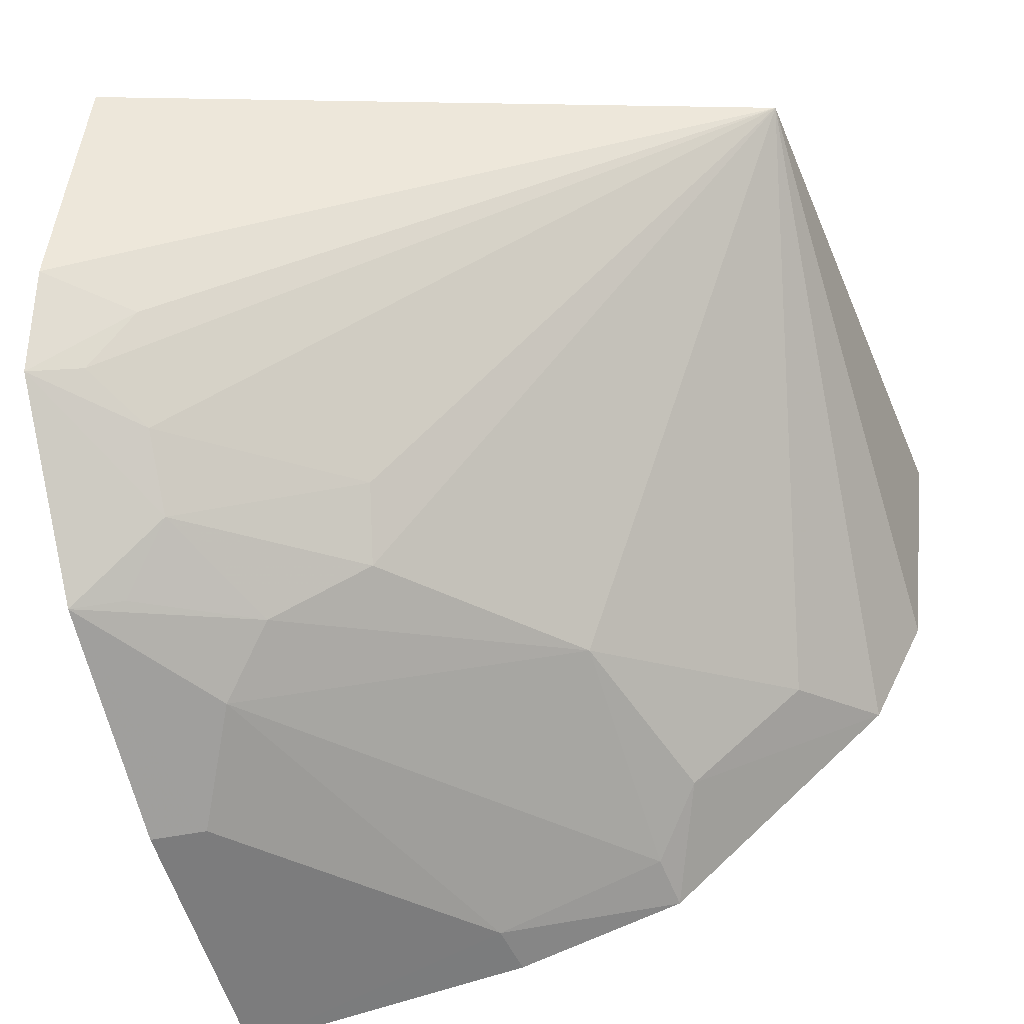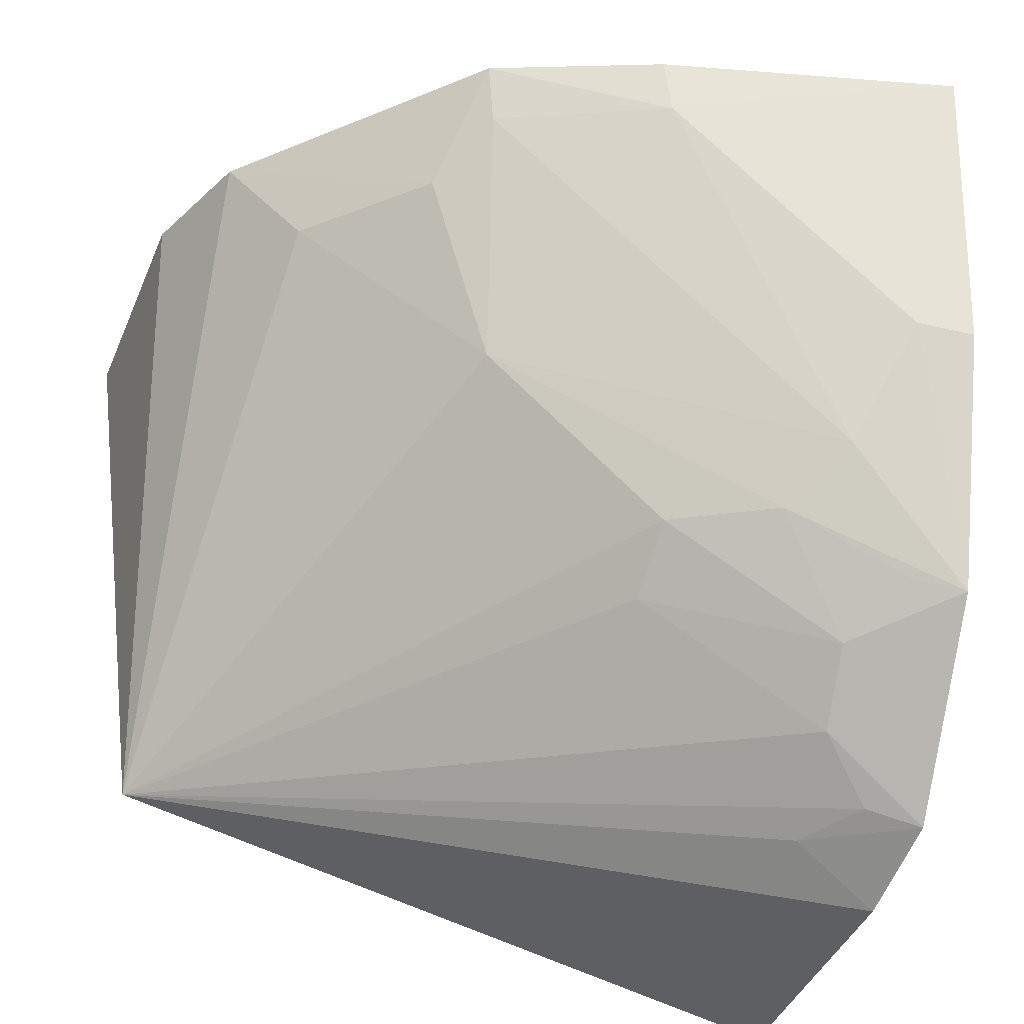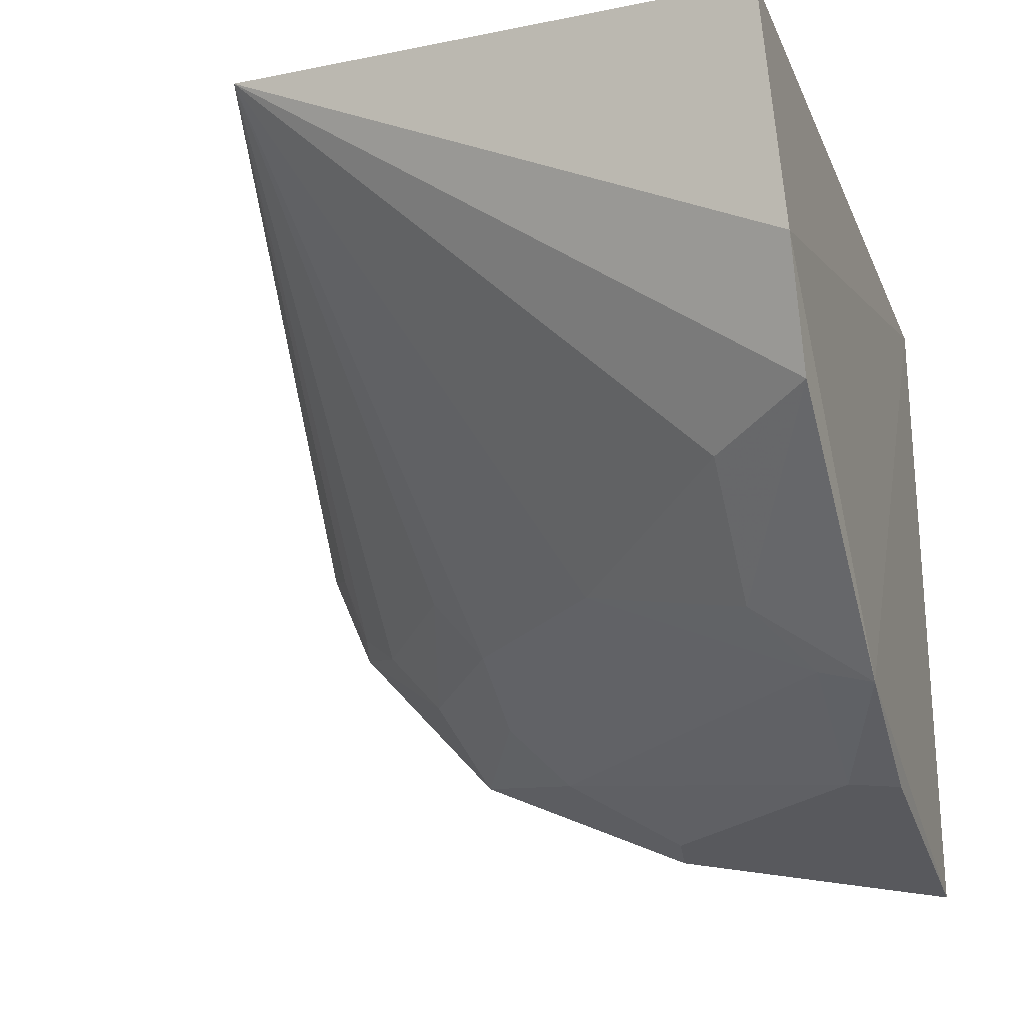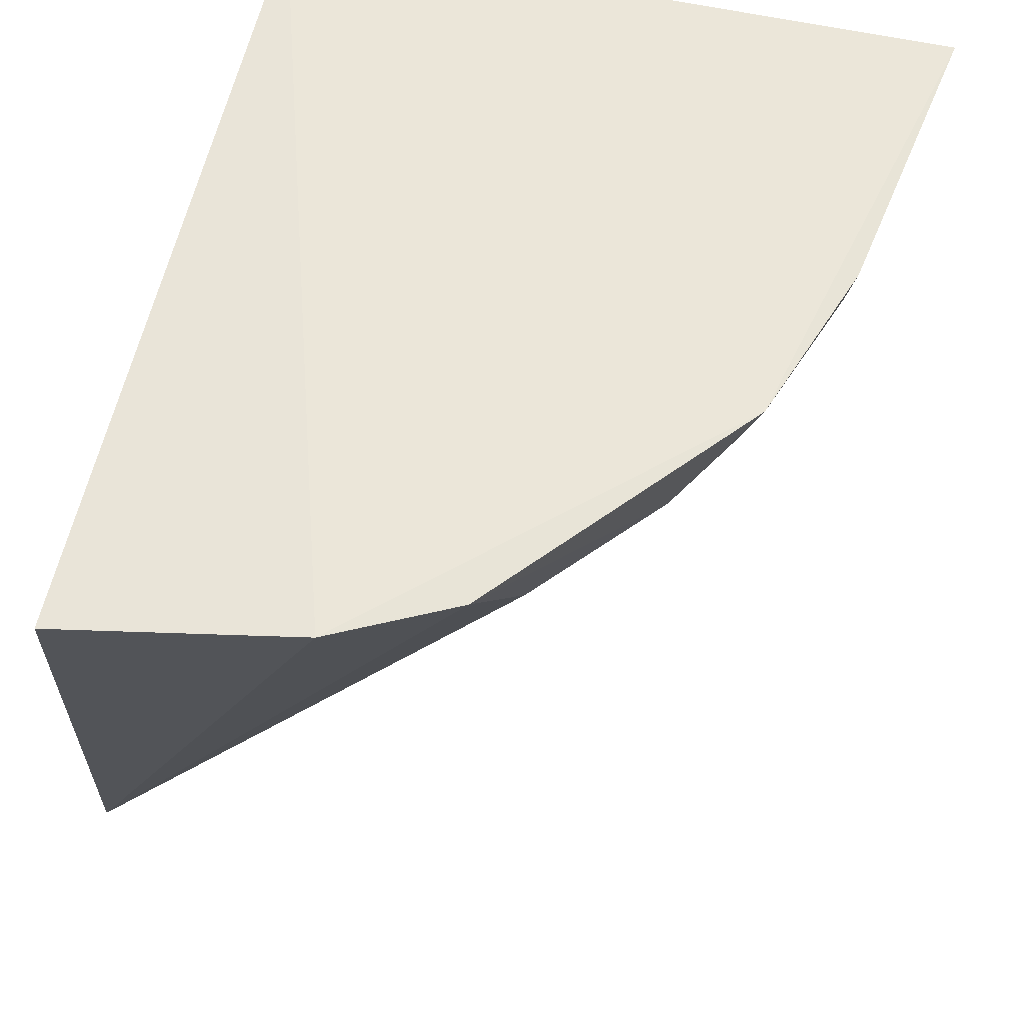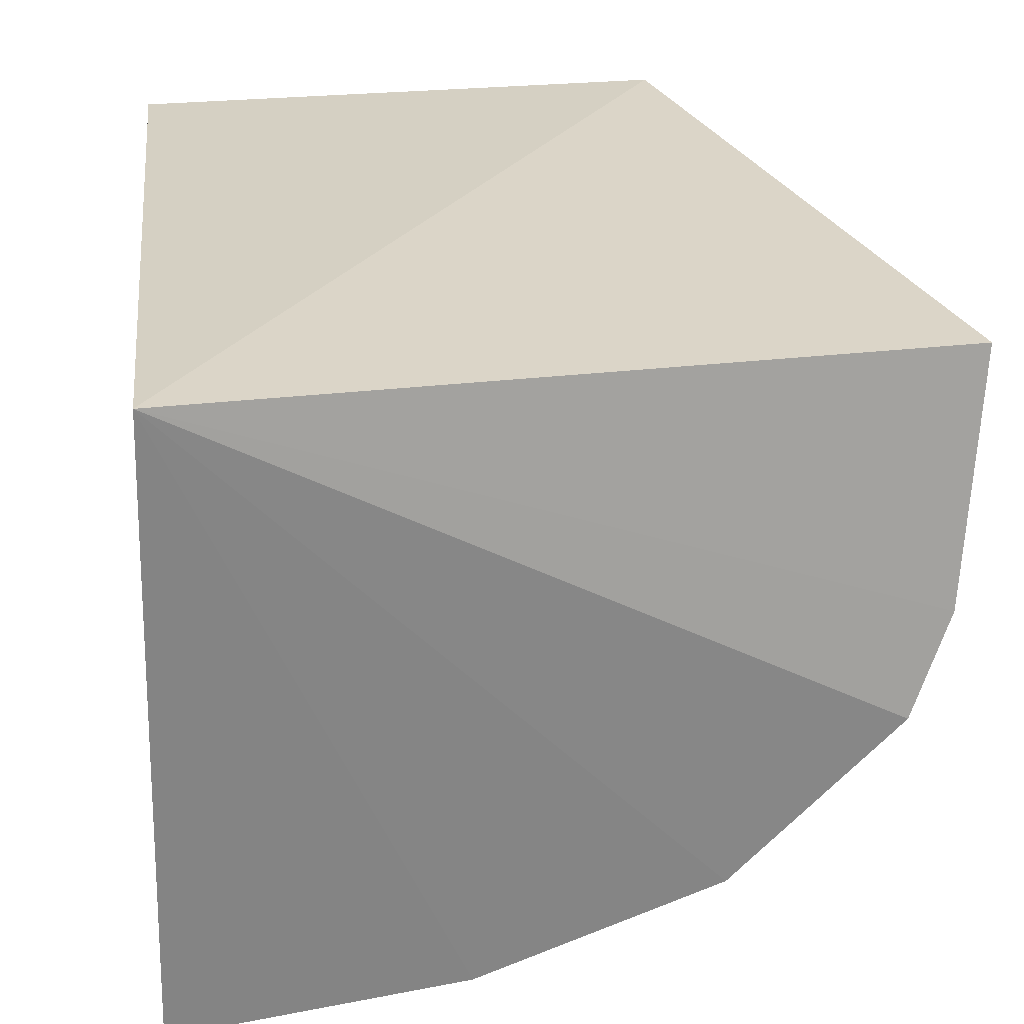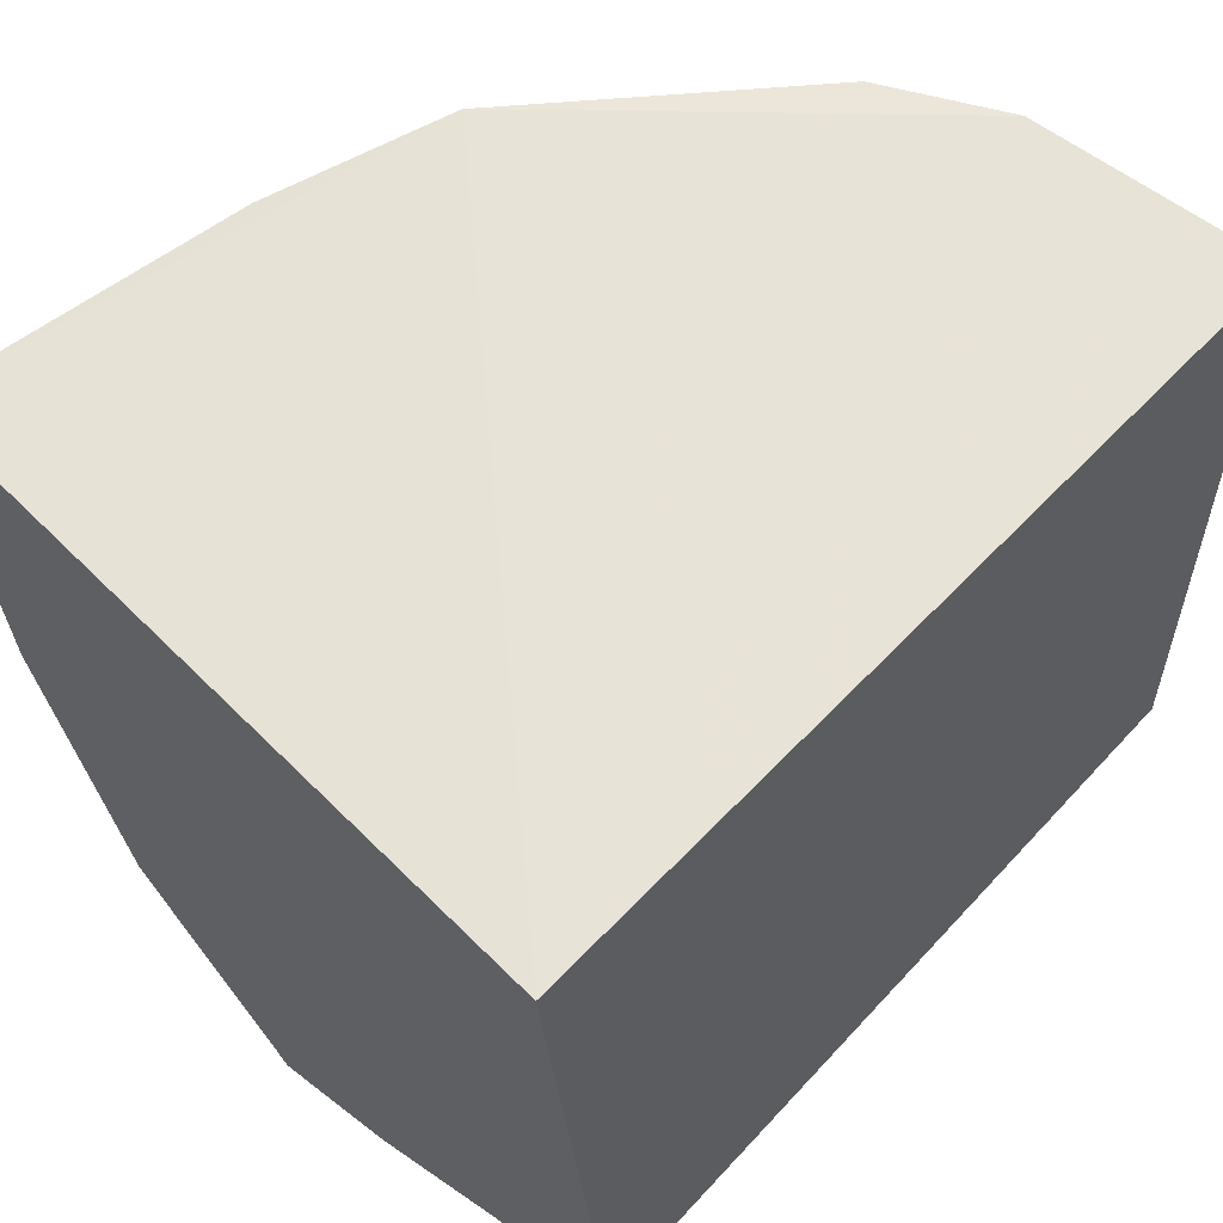
<metadata>
{"format":"obj","ext":"obj","renderer":"f3d","projection":"perspective","resolution":1024,"background":"white","views":[{"elev":-44.3,"azim":14.2,"up":"+Z"},{"elev":-38.9,"azim":165.4,"up":"+Y"},{"elev":-19.2,"azim":109.5,"up":"+Z"},{"elev":58.8,"azim":101.3,"up":"+Y"},{"elev":26.3,"azim":-94.6,"up":"+Z"},{"elev":59.1,"azim":-47.2,"up":"+Y"}]}
</metadata>
<code>
v 0.2722 -0.4208 -0.1458
v 0.438 -0.3683 -0.1366
v 0.2575 -0.2421 -0.1482
v 0.2623 -0.3096 -0.2964
v 0.2589 -0.4058 -0.2291
v 0.4357 -0.2325 -0.2305
v 0.3272 -0.3449 -0.2521
v 0.263 -0.4152 -0.2049
v 0.2602 -0.3671 -0.2708
v 0.265 -0.238 -0.3106
v 0.4566 -0.2354 -0.1458
v 0.2842 -0.388 -0.2368
v 0.371 -0.3026 -0.2528
v 0.2843 -0.4032 -0.2122
v 0.3783 -0.2322 -0.282
v 0.4494 -0.2318 -0.2022
v 0.3297 -0.3577 -0.2369
v 0.2847 -0.3736 -0.2527
v 0.4174 -0.2578 -0.2385
v 0.2886 -0.334 -0.2786
v 0.272 -0.4012 -0.2267
v 0.3369 -0.2352 -0.2968
v 0.3019 -0.3464 -0.2654
v 0.3883 -0.2587 -0.2645
v 0.3761 -0.2458 -0.2779
v 0.2756 -0.3069 -0.2942
v 0.2727 -0.3632 -0.2675
v 0.3343 -0.2485 -0.2947
f 1 2 3
f 8 2 1
f 8 1 3
f 8 3 5
f 9 5 3
f 9 3 4
f 10 4 3
f 11 3 2
f 13 2 7
f 14 8 5
f 14 2 8
f 15 10 3
f 16 11 2
f 16 2 6
f 16 6 15
f 16 15 3
f 16 3 11
f 17 7 2
f 17 2 12
f 18 17 12
f 18 7 17
f 18 12 5
f 18 5 9
f 19 6 2
f 19 2 13
f 21 12 2
f 21 2 14
f 21 14 5
f 21 5 12
f 22 10 15
f 23 7 18
f 23 9 20
f 23 20 13
f 23 13 7
f 24 15 6
f 24 6 19
f 24 19 13
f 25 13 20
f 25 24 13
f 25 15 24
f 26 20 9
f 26 9 4
f 27 23 18
f 27 18 9
f 27 9 23
f 28 26 4
f 28 22 15
f 28 15 25
f 28 25 20
f 28 20 26
f 28 4 10
f 28 10 22

</code>
